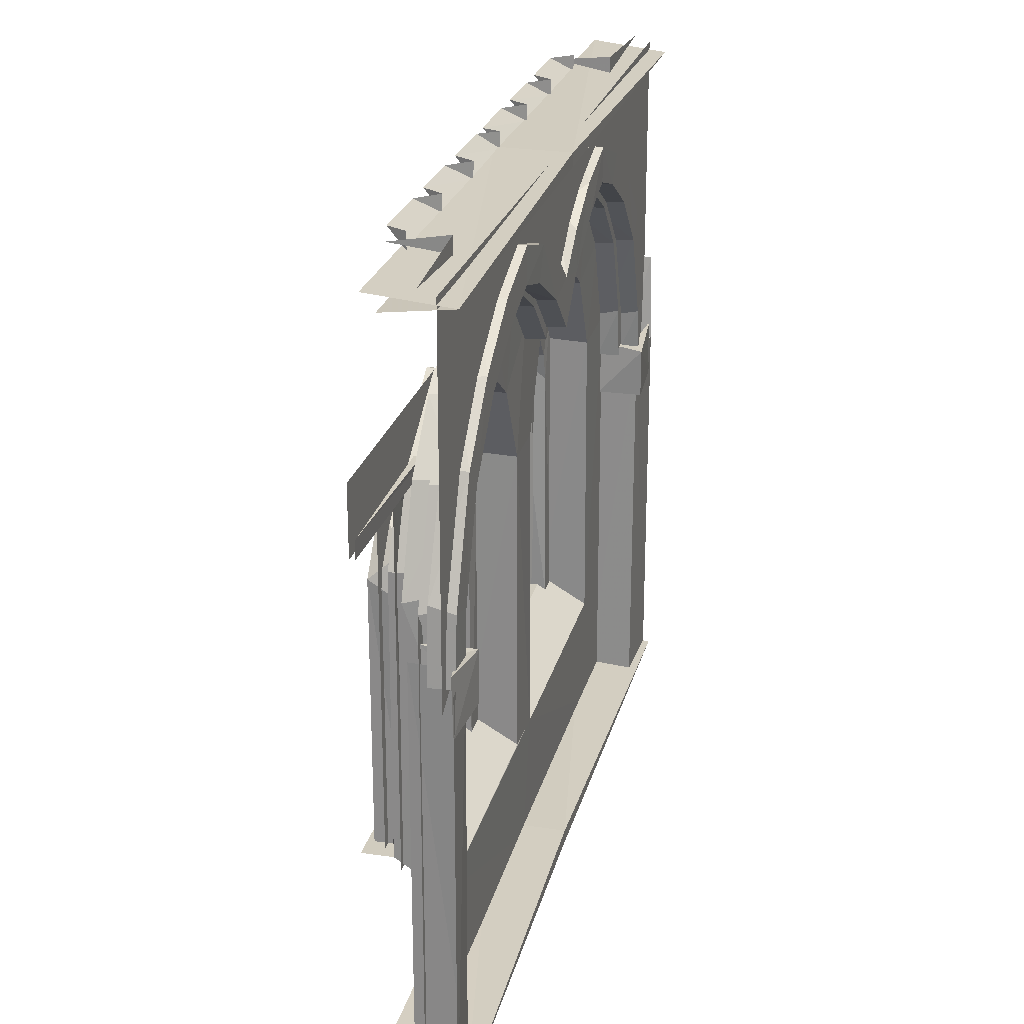
<metadata>
{"format":"obj","ext":"obj","renderer":"f3d","projection":"perspective","resolution":1024,"background":"white","views":[{"elev":23.9,"azim":-76.6,"up":"+Y"}]}
</metadata>
<code>
g
v 921.2 3217 -894.6
v 920.1 3217 -1004
v 1200 3224 -879.1
v 1200 3258 -869
v 1113 3223 -881.8
v 1172 3224 -878.1
v 1172 3259 -869
v 1113 3259 -871.6
v 1029 3223 -881.8
v 1087 3224 -878.1
v 1087 3259 -869
v 1029 3259 -871.6
v 946.5 3223 -881.8
v 1005 3224 -878.1
v 1005 3259 -869
v 946.5 3259 -871.6
v 864.9 3223 -881.8
v 923.5 3258 -867.5
v 864.9 3259 -871.6
v 923.5 3223 -884.6
v 777.1 3223 -881.8
v 835.7 3224 -878.1
v 835.7 3259 -869
v 777.1 3259 -871.6
v 694.3 3223 -881.8
v 752.9 3224 -878.1
v 752.9 3259 -869
v 694.3 3259 -871.6
v 609.2 3223 -881.8
v 667.8 3224 -878.1
v 667.8 3259 -869
v 609.2 3259 -871.6
v 522.8 3223 -881.8
v 581.4 3224 -878.1
v 581.4 3259 -869
v 522.8 3259 -871.6
v 435.9 3223 -881.8
v 494.5 3224 -878.1
v 494.5 3259 -869
v 435.9 3259 -871.6
v 349.9 3223 -881.8
v 408.5 3224 -878.1
v 408.5 3259 -869
v 349.9 3259 -871.6
v 325.8 3223 -883.3
v 325.8 3259 -869
v 919.7 3216 -970.9
v 306.4 3216 -970.9
v 306.1 4686 -863.3
v 606.5 4570 -863.3
v 1034 3956 -928.3
v 1023 3961 -833.8
v 1022 4060 -833.5
v 1044 4068 -929
v 1053 3959 -860.8
v 1055 4062 -861.3
v 618.7 4528 -885.9
v 627 4589 -883.6
v 510.7 4557 -883.6
v 433.3 4451 -885.6
v 401.5 4503 -883.6
v 305.8 4423 -883.6
v 306.1 4333 -884.8
v 1086 4044 -883.6
v 1071 4178 -883.6
v 1021 4150 -885.7
v 1030 4045 -884.9
v 723.7 4498 -885.5
v 756.7 4544 -883.6
v 845.1 4429 -885.6
v 887.2 4462 -883.6
v 953.6 4320 -885.5
v 991.6 4357 -883.6
v 600.6 4527 -958.9
v 401 4424 -958.9
v 306.4 4329 -958.9
v 1029 4130 -959.6
v 1027 4045 -929.9
v 728 4494 -958.9
v 850.7 4423 -958.9
v 956.5 4314 -958.9
v 628.6 4543 -848
v 628.8 4612 -847.1
v 500.5 4578 -847.7
v 525.6 4515 -847.5
v 387.2 4521 -847.2
v 392.1 4440 -847.3
v 305.9 4456 -847.7
v 1124 4032 -863.8
v 1105 4169 -847.5
v 1045 4144 -847.6
v 1054 4033 -846.9
v 729.9 4512 -847.5
v 768 4564 -847.2
v 858.4 4439 -847.5
v 900.5 4482 -847.5
v 973.3 4324 -847.4
v 1014 4369 -847.3
v 599.4 4543 -925.1
v 627.5 4615 -894.4
v 429.2 4551 -894.4
v 393.7 4438 -925.2
v 307.6 4461 -894.4
v 306.1 4360 -847.2
v 306.1 4356 -925.2
v 1109 4159 -894.4
v 1052 4124 -925.9
v 1051 4033 -894.4
v 768.7 4566 -894.4
v 734.2 4508 -925.2
v 911.3 4476 -894.4
v 864.1 4433 -925.2
v 1023 4359 -894.4
v 976.2 4318 -925.1
v 1187 4036 -842
v 1198 4217 -847.8
v 1197 4220 -894.4
v 1170 4036 -894.4
v 363.8 4119 -927.5
v 357.6 3503 -925.5
v 361.3 3563 -1022
v 365.7 4115 -1022
v 899.5 3504 -926.2
v 893.6 4118 -927.6
v 889.8 4124 -1022
v 896 3563 -1022
v 1059 3270 -925.2
v 613.5 4381 -927.7
v 625.9 4385 -1022
v 443.9 4277 -927.4
v 442.1 4271 -1022
v 689.8 4361 -927.8
v 815.1 4275 -927.6
v 809.8 4277 -1022
v 896 3563 -1083
v 361.3 3563 -1083
v 306.1 3270 -925.2
v 896 3270 -925.2
v 306.1 4281 -980.6
v 306.1 4258 -982.5
v 306.1 4257 -1009
v 658.5 4089 -1010
v 604.7 4093 -1009
v 632.2 4256 -1005
v 698.2 4154 -1010
v 752.2 4184 -1013
v 910 4259 -1005
v 850.2 4098 -1011
v 857.9 4043 -1009
v 910.1 4047 -1005
v 354.5 4259 -1005
v 504.2 4184 -1012
v 557.8 4161 -1011
v 354.3 4047 -1005
v 406.8 4043 -1010
v 412.6 4095 -1011
v 853.3 3548 -1005
v 910.4 3546 -1005
v 606.7 4047 -1011
v 658.8 4047 -1009
v 354 3546 -1005
v 411.2 3548 -1005
v 742.4 4184 -1070
v 654.8 4054 -1070
v 849.5 4102 -1070
v 807.4 4159 -1012
v 494.4 4184 -1070
v 590.2 4118 -1070
v 411.2 3548 -1070
v 411.4 4078 -1070
v 452.9 4156 -1010
v 601.5 4047 -1070
v 666.7 3808 -1041
v 654 3797 -1044
v 650.5 3820 -1059
v 610.8 3809 -1061
v 607.7 3797 -1024
v 635.3 3797 -1013
v 604.8 3822 -1039
v 628 3822 -1012
v 649.4 3822 -1021
v 650.6 3593 -1057
v 647.4 3996 -1058
v 656.5 4000 -1034
v 608.5 3567 -1062
v 606.2 3591 -1036
v 611.3 4003 -1063
v 610.9 3997 -1023
v 637.4 3594 -1013
v 639.9 3999 -1016
v 660.3 4008 -1071
v 589.4 4012 -1029
v 649.5 4010 -1000
v 664.8 4032 -1032
v 653.3 4039 -1068
v 609.3 4037 -1067
v 600.4 4033 -1033
v 617.8 4038 -1006
v 672.5 4044 -1050
v 587.5 4044 -1040
v 658.9 4043 -1006
v 647.7 4055 -1051
v 615 4055 -1051
v 631.5 4054 -1018
v 652.5 3565 -1057
v 638.2 3565 -1009
v 926.7 4686 -894.8
v 925.5 4707 -1005
v 1050 4034 -848.9
v 1051 3260 -850
v 1046 4034 -947
v 1046 3260 -947
v 286.4 3257 -865.3
v 286.4 3227 -872.4
v 306.1 3275 -887.3
v 200 4491 -863.3
v 412.2 4491 -863.3
v 249.1 4119 -926.2
v 306.1 4284 -1009
v 306.1 4382 -1009
v 306.1 4253 -1009
v -308.9 3216 -894.6
v -307.9 3217 -1004
v -501.1 3223 -881.7
v -501.1 3259 -872.1
v -416.6 3223 -880.9
v -416.6 3259 -872.1
v -475.2 3256 -873.8
v -475.2 3222 -883.5
v -334.3 3223 -880.9
v -334.3 3259 -872.1
v -392.9 3256 -873.8
v -392.9 3222 -883.5
v -252.7 3223 -880.9
v -252.7 3259 -872.1
v -311.3 3256 -873.8
v -311.3 3222 -883.5
v -164.9 3223 -880.9
v -164.9 3259 -872.1
v -223.5 3255 -872.1
v -223.5 3222 -886.3
v -82.1 3223 -880.9
v -82.1 3259 -872.1
v -140.7 3256 -873.8
v -140.7 3222 -883.5
v 3.036 3223 -880.9
v 3.037 3259 -872.1
v -55.56 3256 -873.8
v -55.56 3222 -883.5
v 89.41 3223 -880.9
v 89.41 3259 -872.1
v 30.81 3256 -873.8
v 30.81 3222 -883.5
v 176.3 3223 -880.9
v 176.3 3259 -872.1
v 117.7 3255 -872.1
v 117.7 3222 -886.3
v 262.3 3223 -880.9
v 262.3 3259 -872.1
v 203.7 3256 -873.8
v 203.7 3222 -883.5
v 286.4 3243 -888
v -307.9 3216 -970.9
v 5.658 4570 -863.3
v -429.6 3954 -929
v -428.3 4067 -928.8
v -410.7 4060 -833.3
v -410.2 3961 -834
v -439.9 3959 -861.3
v -442.8 4062 -861.3
v -34.91 4528 -885.8
v 81.95 4500 -885.8
v 101 4557 -883.6
v -14.8 4589 -883.6
v 207.8 4429 -885.5
v 210.7 4503 -883.6
v -473.6 4044 -883.6
v -417.6 4045 -884.9
v -408.9 4150 -885.7
v -459.3 4178 -883.6
v -146.4 4543 -883.6
v -275 4462 -883.6
v -232.9 4429 -885.6
v -341.4 4320 -885.5
v -379.4 4357 -883.6
v 6.275 4527 -958.9
v 201.1 4431 -958.9
v -414.9 4045 -929.9
v -416.7 4130 -959.6
v -115.8 4494 -958.9
v -238.5 4423 -958.9
v -344.3 4314 -958.9
v -16.63 4544 -847.4
v 86.52 4515 -847.8
v 111.5 4577 -847
v -14.04 4613 -847.4
v 220 4440 -847.5
v 225.5 4522 -847.7
v -504.9 4032 -847.8
v -441.8 4033 -846.9
v -432.6 4144 -847.6
v -494.7 4159 -847.4
v -150.9 4566 -847.5
v -117.6 4512 -847.5
v -288.3 4482 -847.5
v -246.2 4439 -847.5
v -361.1 4324 -847.4
v -405.6 4365 -847.8
v 12.8 4543 -925.1
v 112.8 4580 -894.4
v -15.31 4615 -894.4
v 218.5 4438 -925.2
v -494 4171 -894.4
v -507.3 4032 -894.4
v -438.9 4033 -894.4
v -440.1 4124 -925.9
v -161.5 4564 -894.4
v -122 4508 -925.2
v -299.1 4476 -894.4
v -252 4433 -925.2
v -405.2 4367 -894.4
v -364 4318 -925.1
v 244.6 4124 -1022
v 250.9 3563 -1022
v 254.3 3505 -926.3
v -287.3 3503 -925.9
v -283.8 3563 -1022
v -279.4 4115 -1022
v -281.4 4119 -927.5
v -446.9 3270 -925.2
v -31.6 4381 -927.9
v -19.27 4385 -1022
v 44.57 4362 -927.5
v 164.6 4277 -1022
v 170 4275 -927.5
v -201.2 4277 -927.5
v -203 4271 -1022
v 250.9 3563 -1083
v -283.8 3563 -1083
v -283.8 3270 -925.2
v -47.56 4093 -1009
v 6.236 4089 -1010
v -20.03 4256 -1005
v -297.8 4259 -1005
v -148.3 4184 -1012
v -93.65 4160 -1011
v -225.7 4128 -1011
v -297.9 4047 -1005
v -245.5 4043 -1010
v 48.22 4156 -1010
v 100 4184 -1012
v 257.7 4259 -1005
v 257.9 4047 -1005
v 197.5 4099 -1011
v 205.1 4043 -1010
v -298.2 3546 -1005
v -241.1 3548 -1005
v -45.57 4047 -1011
v 6.535 4047 -1009
v 201 3548 -1005
v -157.9 4184 -1070
v -62.05 4118 -1070
v -240.7 4079 -1070
v 90.1 4184 -1070
v 1.725 4051 -1070
v 201 3548 -1070
v 196.6 4103 -1070
v 153.1 4161 -1011
v -50.73 4047 -1070
v -241.1 3548 -1070
v -54.92 3809 -1039
v -37.72 3797 -1057
v -1.154 3807 -1060
v 14.23 3809 -1047
v 4.285 3796 -1034
v 5.488 3811 -1014
v -29.15 3797 -1014
v -37.44 3822 -1057
v 3.591 3823 -1032
v -30.34 3822 -1015
v -45.4 3590 -1040
v -38.43 3998 -1057
v -38.04 3567 -1063
v 0.1867 3593 -1057
v 0.6336 4007 -1064
v 6.808 3999 -1037
v 0.1051 3592 -1024
v -13.89 3998 -1014
v -27.07 3592 -1015
v -38.55 3999 -1024
v -49.61 4009 -1010
v -44.81 4008 -1071
v 20.64 4011 -1049
v 8.509 4009 -1009
v -51.03 4032 -1047
v 0.4347 4033 -1013
v -41.17 4039 -1068
v 2.898 4039 -1068
v 16.44 4039 -1048
v -38.03 4038 -1009
v -62.9 4044 -1040
v 8.441 4043 -1006
v -35.43 4055 -1051
v -0.3166 4055 -1038
v -28.58 4055 -1022
v -43.16 3565 -1026
v -4.877 3565 -1014
v 2.051 3565 -1057
v -314.3 4686 -894.5
v -313.3 4698 -1005
v -437.2 3260 -851.2
v -440.5 4034 -848
v -434 3260 -947
v -434 4034 -947
v 1081 4026 -863.3
v 807.2 4497 -863.3
v 963.3 4360 -863.3
v 1043 4223 -863.3
v 853.3 3548 -1070
v 306.1 4405 -863.3
v -469 4026 -863.3
v -195 4497 -863.3
v -351.1 4360 -863.3
v -430.8 4223 -863.3
v 258.2 3546 -1005
v 306.1 3289 -840.3
v 306.1 3290 -992.6
v 306.1 3262 -840.3
v 306.1 4687 -838.7
v 306.1 4689 -981.5
v 306.1 4661 -838.7
v 306.1 3260 -967.3
v 306.1 4659 -956.2
v 527.2 4715 -997.8
v 691.8 4715 -997.8
v 735 4715 -997.8
v 905.2 4715 -997.8
v 319.5 4716 -997.8
v 482.3 4715 -997.8
v 84.98 4713 -997.8
v -79.59 4714 -997.8
v -122.8 4713 -997.8
v -293 4714 -997.8
v 292.7 4713 -997.8
v 129.9 4714 -997.8
v 420 3803 -1040
v 851 3803 -1040
v 420 4013 -1040
v 851 4013 -1040
v 414.8 4116 -1033
v 411.7 3561 -1039
v 434.9 4111 -1033
v 429.9 4101 -1051
v 500.7 4192 -1033
v 516 4172 -1033
v 511.4 4173 -1051
v 560 4163 -1033
v 607.9 4089 -1033
v 591.2 4078 -1033
v 589.6 4083 -1051
v 611.3 3548 -1033
v 592.5 3569 -1046
v 661.9 4116 -1033
v 658.9 3561 -1039
v 682 4111 -1033
v 677 4101 -1051
v 747.8 4192 -1033
v 763.1 4172 -1033
v 758.5 4173 -1051
v 807.1 4163 -1033
v 855 4089 -1033
v 838.4 4078 -1033
v 836.7 4083 -1051
v 858.4 3548 -1033
v 839.7 3569 -1046
v 192.3 3802 -1040
v -238.9 3802 -1040
v 192.3 4011 -1040
v -238.9 4011 -1040
v 197.4 4116 -1033
v 182.3 4101 -1033
v 191 3569 -1043
v 209.9 3548 -1033
v 185.7 4089 -1051
v 111.3 4172 -1051
v 111.4 4193 -1033
v 107.6 4171 -1033
v 53.1 4164 -1033
v 27.97 4105 -1049
v 4.338 4089 -1033
v 22.6 4083 -1033
v 0.9454 3548 -1033
v 19.66 3569 -1043
v -49.73 4116 -1033
v -64.84 4101 -1033
v -56.11 3569 -1043
v -37.2 3548 -1033
v -69.84 4111 -1051
v -135.8 4193 -1033
v -146.3 4173 -1033
v -150.9 4172 -1051
v -194.1 4164 -1033
v -242.8 4089 -1033
v -224.5 4083 -1033
v -226.2 4078 -1051
v -246.2 3548 -1033
v -227.5 3569 -1043
v 925.5 4686 -969.9
v 712.1 4686 -969.2
v 744.3 4716 -1010
v 896.2 4716 -1011
v 680 4716 -1010
v 540.8 4716 -1010
v 508.7 4686 -969.4
v 306.1 4686 -970.9
v 476.5 4716 -1010
v 326.9 4716 -1009
v -312.2 4686 -969.8
v -132.1 4716 -1010
v -99.95 4686 -969.3
v -284.1 4716 -1010
v -67.74 4716 -1010
v 103.5 4686 -969.3
v 71.26 4716 -1010
v 135.7 4716 -1010
v 285.2 4716 -1009
v 376.2 3551 -1045
v 872.5 3552 -1045
v 872.5 4234 -1045
v 376.4 4234 -1045
v 236 3551 -1045
v 235.8 4234 -1045
v -260.3 4234 -1045
v -260.3 3552 -1045
v 1200 3971 -863.3
v 1200 4691 -863.3
v -529.7 4334 -863.3
v -529.7 3998 -863.3
v -529.7 4691 -863.3
v -529.7 4497 -863.3
v 306.1 4718 -970.8
v 1200 3217 -893.6
v 1200 3956 -846.4
v 1200 4068 -848.3
v 1200 4252 -995.6
v 1200 4290 -1000
v 1200 4703 -893.6
v 926.5 4718 -894.5
v 1200 3260 -844.7
v 1200 4034 -844.7
v 308.7 3215 -887.3
v 1200 3275 -887.3
v 1200 3215 -887.3
v 1200 4253 -1009
v 1200 4382 -1009
v -529.8 3216 -893.6
v -529.7 3256 -865.7
v -529.7 3224 -881.6
v -529.6 4068 -848.3
v -529.6 3956 -845.3
v -530.3 4288 -997.9
v -530.3 4252 -999.3
v -314.5 4718 -894.8
v -529.8 4700 -893.6
v -529.6 4034 -844.7
v -529.6 3260 -844.7
v -529.8 3275 -887.3
v -529.8 3215 -887.3
v -530.3 4382 -1009
v -530.3 4253 -1009
v 1200 3272 -831.5
v 1200 3290 -992.6
v 1200 4671 -829.7
v 1200 4689 -981.5
v -530.3 3290 -992.6
v -529.5 3273 -831.4
v -530.2 4689 -981.5
v -529.5 4674 -829.7
v -530.1 4659 -956.2
v 926 4718 -968.7
v 712.1 4718 -968
v 508.7 4718 -968.7
v -311.9 4718 -969.8
v -99.95 4718 -968.7
v 103.5 4718 -968
v 1200 4659 -956.2
v 1200 3260 -967.3
v -530.1 3260 -967.3
g u2Build10
f 123 138 127
f 166 148 147
f 146 166 147
f 151 156 171
f 151 171 152
f 142 144 143
f 142 145 144
f 144 153 143
f 157 165 419
f 420 217 216
f 63 62 275
f 325 326 120
f 326 330 340
f 345 344 347
f 352 368 354
f 352 351 368
f 341 342 343
f 341 343 346
f 343 342 350
f 353 360 425
f 8 6 7
f 12 10 11
f 16 14 15
f 17 20 18
f 24 22 23
f 28 26 27
f 32 30 31
f 36 34 35
f 40 38 39
f 44 42 43
f 51 53 54
f 52 51 55
f 56 54 53
f 57 58 59
f 60 59 61
f 60 61 62
f 67 65 66
f 58 68 69
f 69 70 71
f 72 71 70
f 73 66 65
f 74 60 75
f 75 63 76
f 78 66 77
f 68 74 79
f 70 79 80
f 72 80 81
f 77 72 81
f 85 83 84
f 87 84 86
f 87 86 88
f 92 90 91
f 83 93 94
f 94 95 96
f 97 96 95
f 98 91 90
f 84 100 101
f 99 87 102
f 88 101 103
f 87 105 102
f 108 91 107
f 83 109 100
f 93 99 110
f 109 96 111
f 95 110 112
f 111 98 113
f 97 112 114
f 113 90 106
f 107 97 114
f 118 116 117
f 119 121 122
f 126 124 125
f 107 123 127
f 129 130 131
f 131 119 122
f 134 132 129
f 125 133 134
f 121 123 126
f 136 126 135
f 99 130 128
f 105 130 102
f 110 133 112
f 112 133 114
f 114 124 107
f 110 128 132
f 120 138 123
f 144 146 147
f 147 149 150
f 144 152 153
f 151 155 156
f 149 158 150
f 160 143 159
f 154 162 155
f 163 142 164
f 165 166 163
f 168 153 167
f 170 162 169
f 167 156 170
f 172 143 168
f 160 159 172
f 178 174 173
f 178 180 177
f 173 181 178
f 182 183 184
f 186 188 187
f 188 189 190
f 190 189 184
f 188 193 192
f 193 184 191
f 191 195 194
f 192 197 196
f 197 192 198
f 193 194 198
f 194 195 199
f 197 198 200
f 201 194 199
f 203 200 204
f 201 202 204
f 182 206 205
f 206 186 185
f 212 209 211
f 45 213 214
f 217 49 216
f 87 88 104
f 105 119 130
f 226 228 229
f 230 232 233
f 234 236 237
f 242 244 245
f 246 248 249
f 250 252 253
f 258 260 261
f 262 214 213
f 268 266 267
f 271 273 274
f 273 275 276
f 276 275 62
f 280 278 279
f 271 274 281
f 283 281 282
f 284 282 285
f 279 285 280
f 271 286 272
f 272 287 275
f 275 76 63
f 279 288 289
f 283 290 271
f 284 291 283
f 284 289 292
f 293 295 296
f 295 297 298
f 298 297 88
f 302 300 301
f 304 296 303
f 306 303 305
f 307 305 308
f 301 308 302
f 293 309 294
f 296 310 311
f 297 309 312
f 298 310 295
f 105 297 312
f 302 314 299
f 301 315 316
f 303 311 317
f 304 309 293
f 305 317 319
f 306 318 304
f 308 319 321
f 307 320 306
f 308 313 302
f 307 316 322
f 218 324 325
f 329 327 328
f 316 326 329
f 331 332 333
f 333 334 335
f 335 323 218
f 336 332 331
f 329 337 336
f 325 327 326
f 324 339 327
f 309 335 312
f 312 335 105
f 333 309 331
f 318 336 331
f 322 329 336
f 326 137 120
f 343 345 346
f 349 344 348
f 343 351 352
f 355 352 354
f 348 357 349
f 341 359 342
f 353 355 360
f 345 361 346
f 346 362 341
f 347 361 345
f 349 363 347
f 350 364 351
f 342 364 350
f 366 355 367
f 368 367 354
f 354 367 355
f 351 364 368
f 359 365 342
f 341 369 358
f 357 363 349
f 365 359 358
f 371 372 377
f 376 379 380
f 378 371 380
f 372 371 378
f 380 377 376
f 371 377 380
f 381 382 383
f 387 388 389
f 381 390 382
f 386 385 393
f 386 394 388
f 388 394 391
f 395 397 392
f 393 398 399
f 393 396 394
f 396 400 391
f 399 402 396
f 398 404 399
f 402 404 405
f 402 405 400
f 400 405 401
f 381 383 406
f 381 406 389
f 389 406 407
f 389 407 387
f 384 407 408
f 411 414 412
f 218 105 335
f 450 451 452
f 454 452 455
f 456 452 453
f 459 457 455
f 460 455 456
f 461 459 462
f 462 459 460
f 451 461 462
f 463 464 465
f 467 465 468
f 469 465 466
f 472 470 468
f 473 468 469
f 474 472 475
f 475 472 473
f 464 474 475
f 480 482 483
f 486 481 480
f 487 485 481
f 488 489 487
f 489 485 487
f 488 491 489
f 492 491 490
f 493 489 491
f 483 493 492
f 494 496 497
f 499 495 494
f 500 498 495
f 502 504 500
f 504 501 500
f 506 504 503
f 507 505 504
f 497 507 506
f 510 508 511
f 509 513 514
f 514 517 515
f 520 521 518
f 522 523 524
f 525 515 526
f 530 528 529
f 531 533 534
f 523 515 525
f 520 523 522
f 520 519 521
f 514 516 517
f 509 508 510
f 504 505 501
f 499 500 495
f 494 495 496
f 488 487 486
f 470 467 468
f 467 463 465
f 459 455 460
f 457 454 455
f 262 45 214
f 387 407 384
f 401 405 403
f 399 404 402
f 401 403 397
f 400 401 395
f 396 402 400
f 395 401 397
f 391 400 395
f 393 399 396
f 385 398 393
f 390 391 382
f 388 391 390
f 386 393 394
f 382 391 392
f 376 374 379
f 374 373 379
f 376 377 375
f 374 376 375
f 373 374 375
f 369 365 358
f 366 360 355
f 347 363 361
f 325 324 327
f 336 337 332
f 326 327 329
f 218 323 324
f 301 316 307
f 308 321 313
f 307 322 320
f 305 319 308
f 303 317 305
f 304 318 309
f 300 315 301
f 302 313 314
f 104 297 105
f 88 103 298
f 295 310 296
f 279 289 284
f 284 292 291
f 283 291 290
f 271 290 286
f 278 288 279
f 284 285 279
f 270 267 266
f 265 268 269
f 50 49 217
f 210 209 212
f 189 186 206
f 182 189 206
f 201 199 202
f 198 201 204
f 200 198 204
f 196 200 203
f 199 195 202
f 198 194 201
f 196 197 200
f 192 193 198
f 187 192 196
f 190 184 193
f 188 190 193
f 187 188 192
f 184 183 191
f 173 175 181
f 173 174 175
f 160 172 164
f 157 149 165
f 152 171 167
f 155 162 170
f 124 133 125
f 130 119 131
f 123 124 126
f 119 120 121
f 91 97 107
f 97 95 112
f 93 82 99
f 83 94 109
f 92 91 108
f 104 105 87
f 88 86 101
f 86 84 101
f 85 87 99
f 82 85 99
f 66 72 77
f 72 70 80
f 70 68 79
f 68 57 74
f 67 66 78
f 57 60 74
f 343 350 351
f 343 344 345
f 144 151 152
f 144 145 146
f 535 536 415
f 416 536 50
f 417 536 416
f 418 536 417
f 415 536 418
f 537 538 421
f 539 422 264
f 539 423 422
f 539 424 423
f 424 537 421
f 53 543 544
f 544 56 53
f 545 139 140
f 547 548 207
f 549 209 210
f 552 551 553
f 546 219 139
f 554 220 221
f 224 557 558
f 560 267 559
f 270 559 267
f 561 140 139
f 409 410 563
f 412 566 411
f 215 568 551
f 219 561 139
f 569 221 220
f 426 572 427
f 429 574 430
f 576 427 575
f 578 430 577
f 578 433 431
f 518 521 583
f 431 586 573
f 428 587 571
f 576 432 428
f 50 536 49
f 576 588 432
f 428 432 587
f 431 433 586
f 515 517 541
f 515 541 526
f 523 585 524
f 525 585 523
f 522 584 520
f 520 584 519
f 513 582 514
f 514 582 516
f 509 581 512
f 508 580 511
f 510 581 509
f 429 431 573
f 426 428 571
f 578 579 433
f 431 429 578
f 428 426 576
f 429 430 578
f 426 427 576
f 429 573 574
f 426 571 572
f 569 570 221
f 215 567 568
f 565 566 412
f 563 564 409
f 140 562 141
f 561 562 140
f 268 560 269
f 268 267 560
f 539 264 49
f 224 225 557
f 554 555 220
f 215 551 552
f 549 550 209
f 207 548 208
f 140 141 545
f 545 546 139
f 52 55 543
f 52 543 53
f 540 537 424
f 539 540 424
f 531 532 533
f 527 528 530
f 509 512 513
f 497 496 507
f 506 507 504
f 503 504 502
f 502 500 499
f 500 501 498
f 495 498 496
f 483 482 493
f 492 493 491
f 490 491 488
f 486 487 481
f 481 485 484
f 481 484 482
f 480 481 482
f 474 471 472
f 472 468 473
f 471 470 472
f 468 465 469
f 465 464 466
f 461 458 459
f 458 457 459
f 455 452 456
f 454 450 452
f 452 451 453
f 325 120 218
f 297 104 88
f 264 216 49
f 411 413 414
f 394 396 391
f 391 395 392
f 389 390 381
f 389 388 390
f 387 386 388
f 384 386 387
f 384 385 386
f 357 370 363
f 341 362 369
f 368 364 367
f 342 365 364
f 346 361 362
f 341 358 359
f 348 356 357
f 353 352 355
f 347 344 349
f 340 137 326
f 318 331 309
f 322 316 329
f 320 322 336
f 318 320 336
f 309 333 335
f 324 338 339
f 329 328 337
f 335 334 323
f 333 332 334
f 316 330 326
f 306 320 318
f 296 311 303
f 298 103 310
f 294 309 297
f 307 308 301
f 307 306 305
f 304 303 306
f 293 296 304
f 299 300 302
f 294 297 295
f 293 294 295
f 275 287 76
f 272 286 287
f 284 283 282
f 271 281 283
f 277 278 280
f 272 275 273
f 271 272 273
f 265 266 268
f 258 259 260
f 254 256 257
f 254 255 256
f 250 251 252
f 246 247 248
f 242 243 244
f 238 240 241
f 238 239 240
f 234 235 236
f 230 231 232
f 226 227 228
f 218 119 105
f 120 119 218
f 45 46 213
f 193 191 194
f 189 182 184
f 186 189 188
f 185 186 187
f 178 181 180
f 177 180 179
f 177 179 176
f 142 160 164
f 159 143 172
f 156 155 170
f 171 156 167
f 153 152 167
f 143 153 168
f 166 146 163
f 149 148 165
f 148 166 165
f 145 142 163
f 146 145 163
f 154 161 162
f 142 143 160
f 157 158 149
f 154 155 151
f 148 149 147
f 120 137 138
f 110 99 128
f 114 133 124
f 110 132 133
f 99 102 130
f 121 126 136
f 120 123 121
f 132 128 129
f 133 132 134
f 128 130 129
f 107 124 123
f 115 116 118
f 98 90 113
f 96 98 111
f 95 93 110
f 94 96 109
f 90 89 106
f 84 83 100
f 97 91 98
f 97 98 96
f 93 95 94
f 82 93 83
f 89 90 92
f 85 84 87
f 82 83 85
f 60 63 75
f 72 66 73
f 72 73 71
f 68 70 69
f 57 68 58
f 64 65 67
f 63 60 62
f 60 57 59
f 51 52 53
f 41 42 44
f 37 38 40
f 33 34 36
f 29 30 32
f 25 26 28
f 21 22 24
f 17 18 19
f 13 14 16
f 9 10 12
f 5 6 8

</code>
